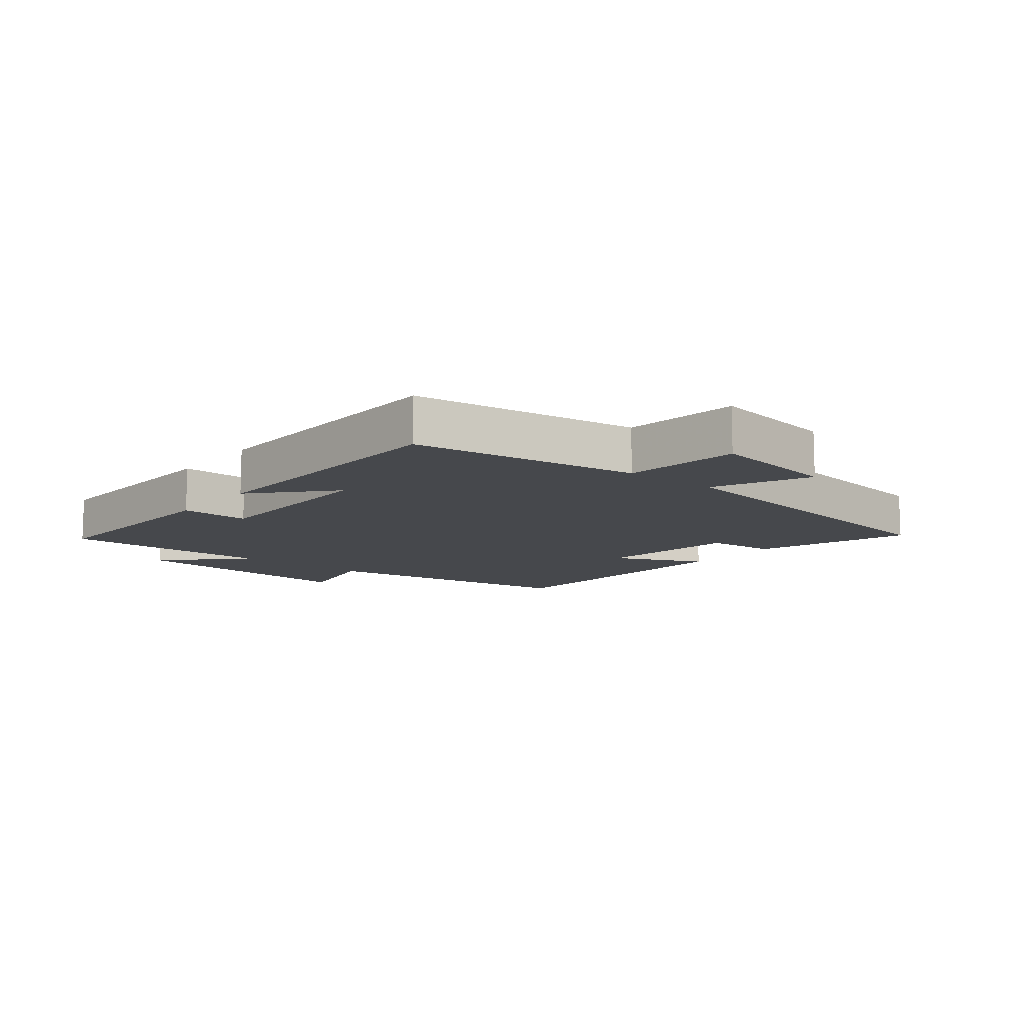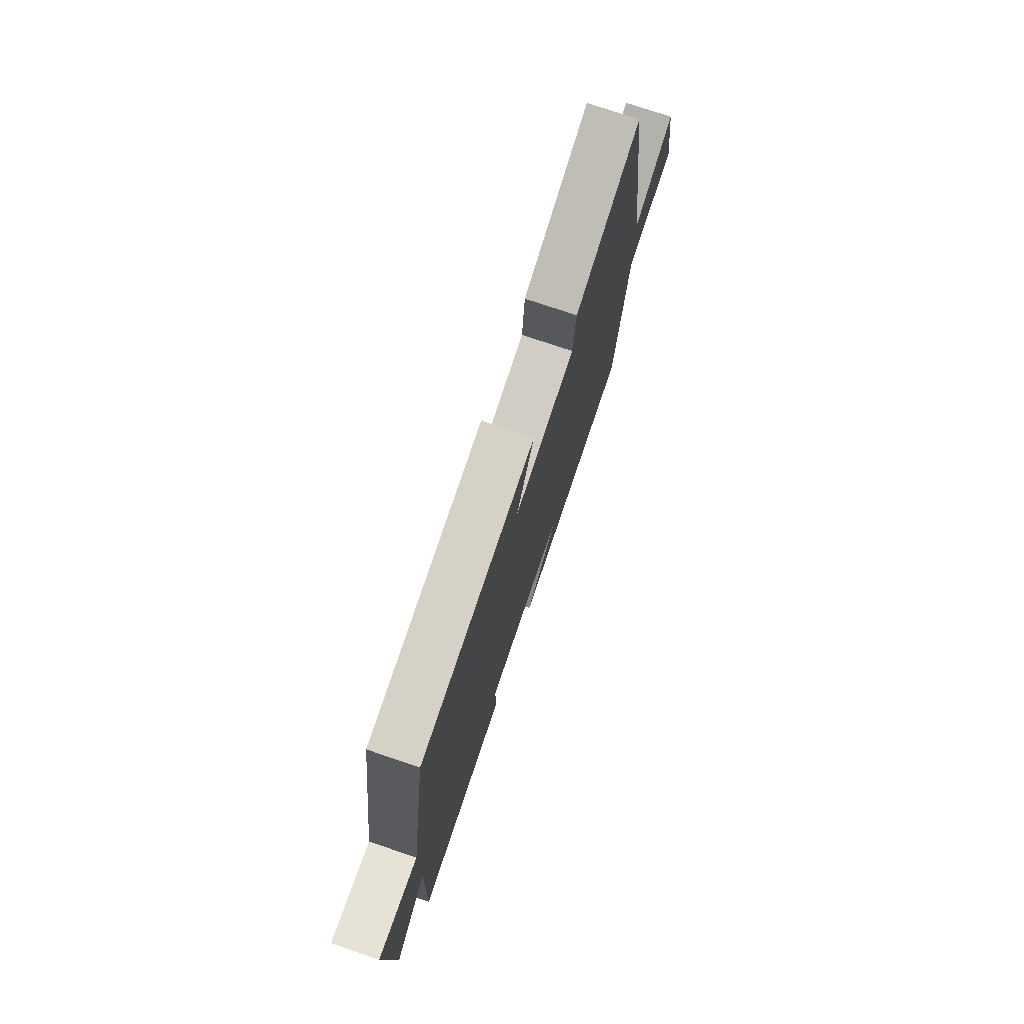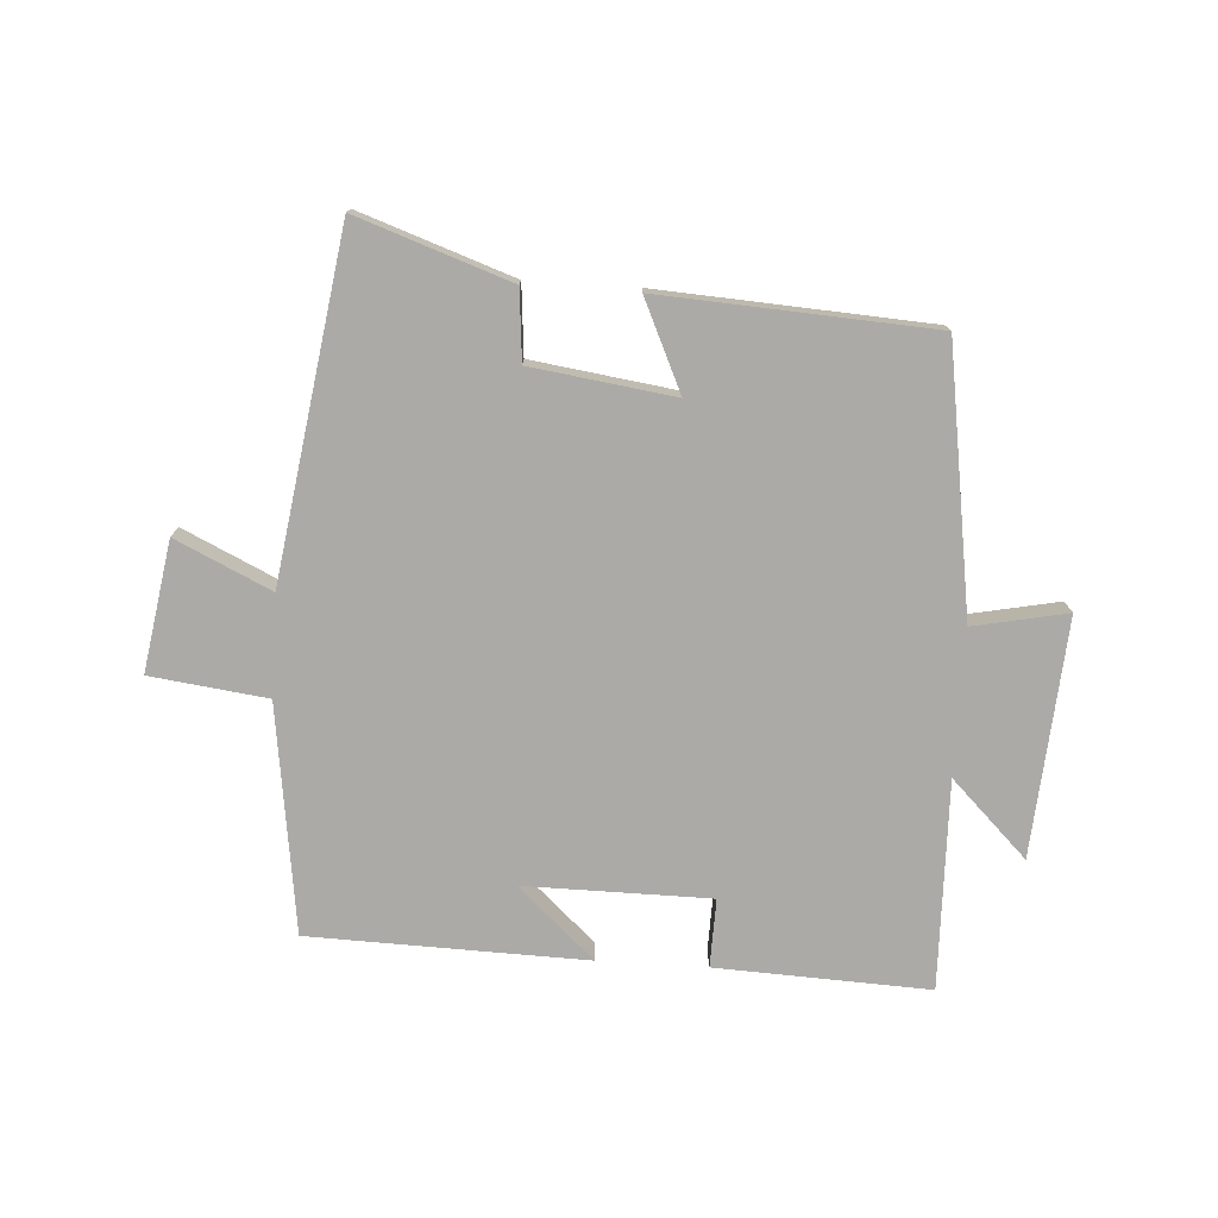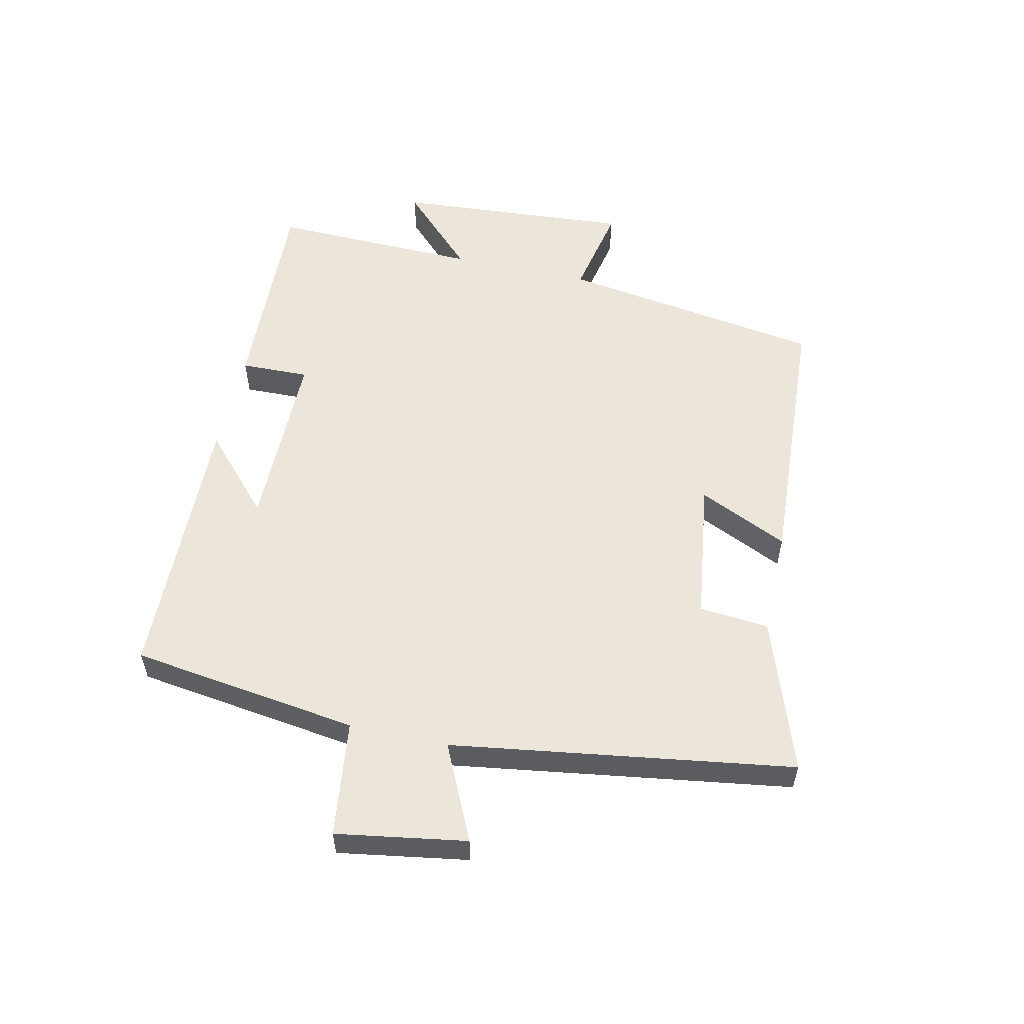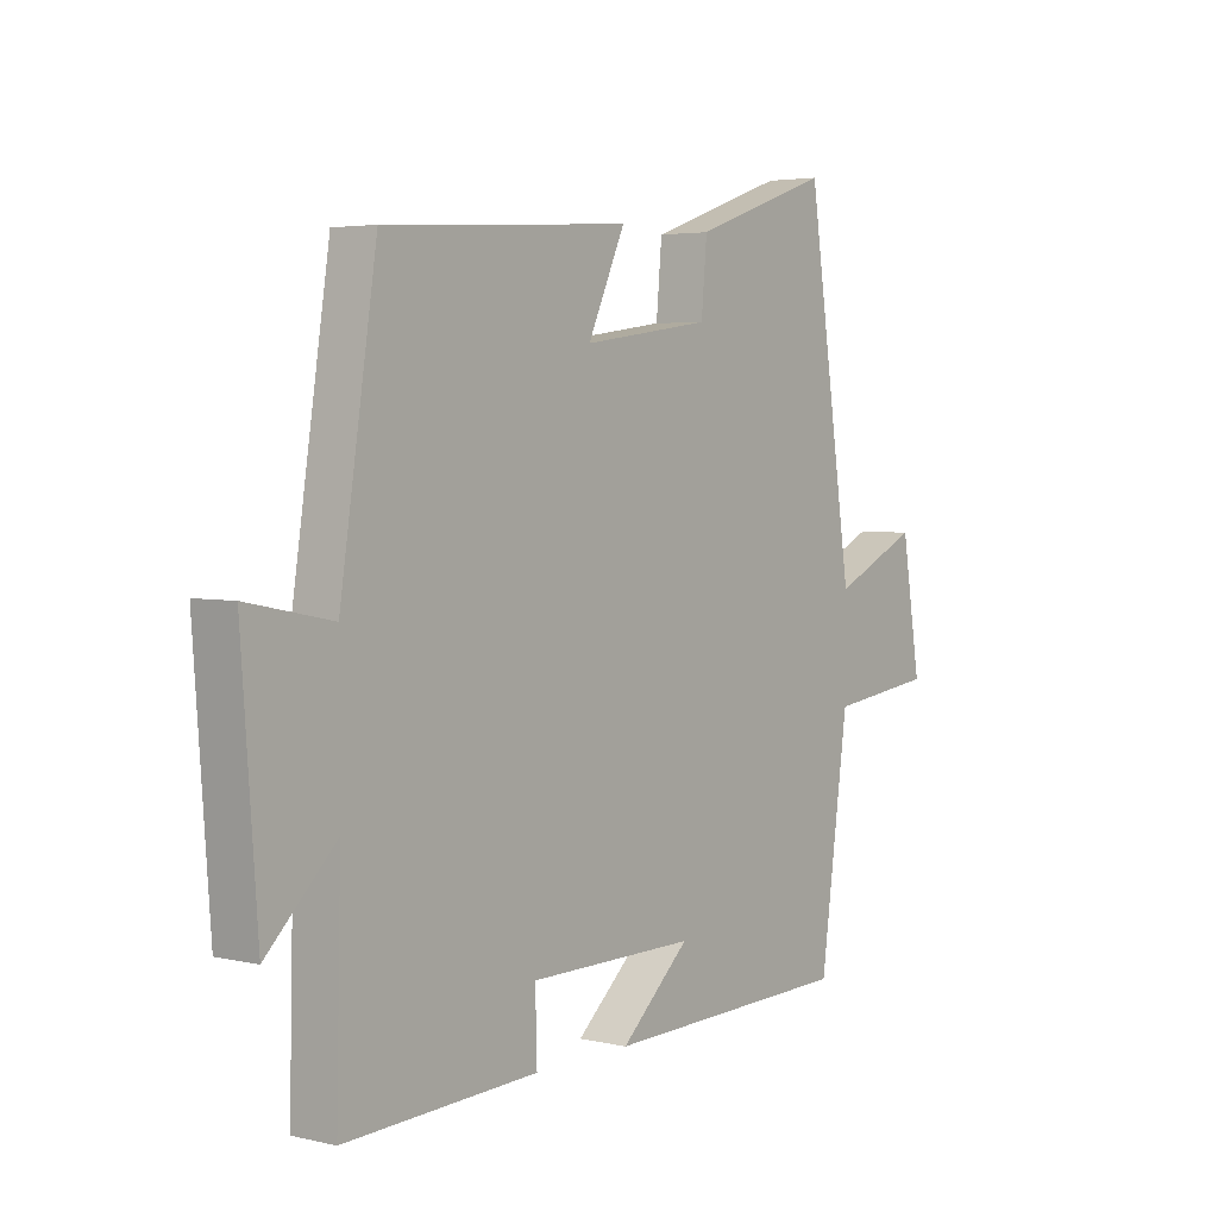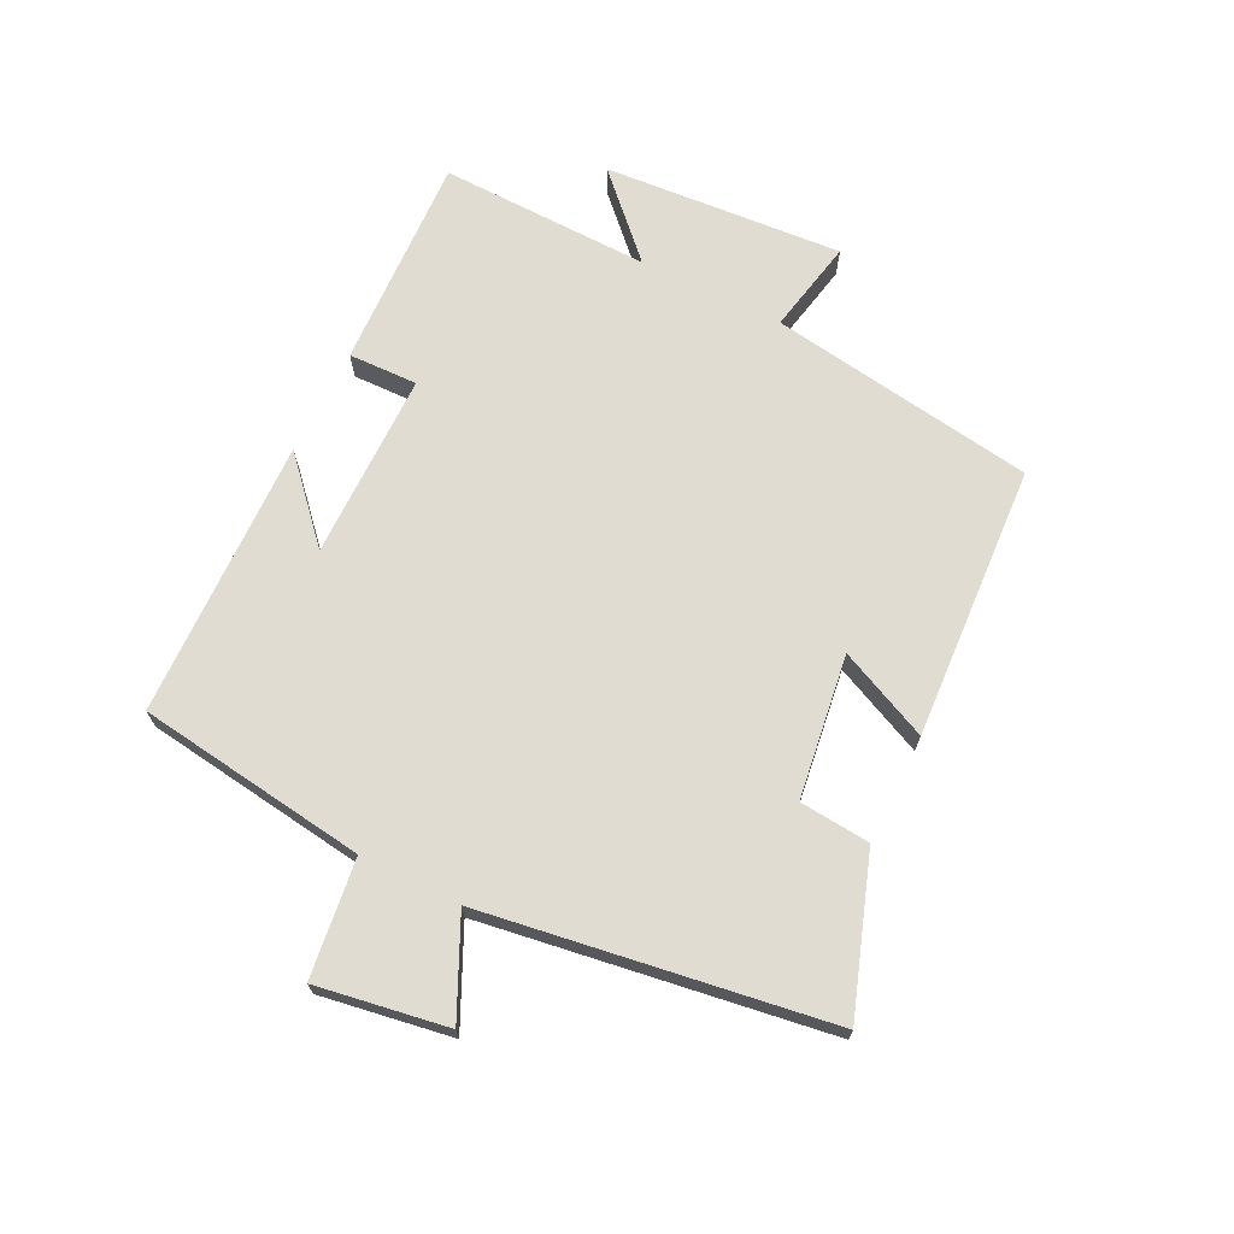
<metadata>
{"format":"obj","ext":"obj","renderer":"f3d","projection":"perspective","resolution":1024,"background":"white","views":[{"elev":-11.2,"azim":-128.7,"up":"+Y"},{"elev":75.0,"azim":108.7,"up":"+Z"},{"elev":-76.1,"azim":-3.6,"up":"+Y"},{"elev":55.6,"azim":-77.4,"up":"+Y"},{"elev":3.8,"azim":127.5,"up":"+Z"},{"elev":69.2,"azim":-63.6,"up":"+Y"}]}
</metadata>
<code>
v -0.45 0.07 -0.488
v -0.5 0.07 -0.122
v -0.687 0.07 -0.098
v -0.653 0.07 0.11
v -0.5 0.07 0.038
v -0.418 0.07 0.585
v -0.173 0.07 0.5
v -0.163 0.07 0.388
v 0.065 0.07 0.356
v -0.001 0.07 0.5
v 0.435 0.07 0.474
v 0.5 0.07 0.05
v 0.65 0.07 0.08
v 0.622 0.07 -0.3
v 0.5 0.07 -0.18
v 0.508 0.07 -0.515
v 0.166 0.07 -0.5
v 0.169 0.07 -0.39
v -0.129 0.07 -0.388
v -0.006 0.07 -0.5
v -0.45 0 -0.488
v -0.5 0 -0.122
v -0.687 0 -0.098
v -0.653 0 0.11
v -0.5 0 0.038
v -0.418 0 0.585
v -0.173 0 0.5
v -0.163 0 0.388
v 0.065 0 0.356
v -0.001 0 0.5
v 0.435 0 0.474
v 0.5 0 0.05
v 0.65 0 0.08
v 0.622 0 -0.3
v 0.5 0 -0.18
v 0.508 0 -0.515
v 0.166 0 -0.5
v 0.169 0 -0.39
v -0.129 0 -0.388
v -0.006 0 -0.5
f 19 20 1 2
f 18 19 2
f 15 16 17 18
f 15 18 2
f 12 13 14 15
f 9 10 11 12
f 8 9 12 15
f 5 6 7 8
f 5 8 15 2
f 2 3 4 5
f 22 21 40 39
f 22 39 38
f 38 37 36 35
f 22 38 35
f 35 34 33 32
f 32 31 30 29
f 35 32 29 28
f 28 27 26 25
f 22 35 28 25
f 25 24 23 22
f 1 21 22 2
f 2 22 23 3
f 3 23 24 4
f 4 24 25 5
f 5 25 26 6
f 6 26 27 7
f 7 27 28 8
f 8 28 29 9
f 9 29 30 10
f 10 30 31 11
f 11 31 32 12
f 12 32 33 13
f 13 33 34 14
f 14 34 35 15
f 15 35 36 16
f 16 36 37 17
f 17 37 38 18
f 18 38 39 19
f 19 39 40 20
f 20 40 21 1

</code>
